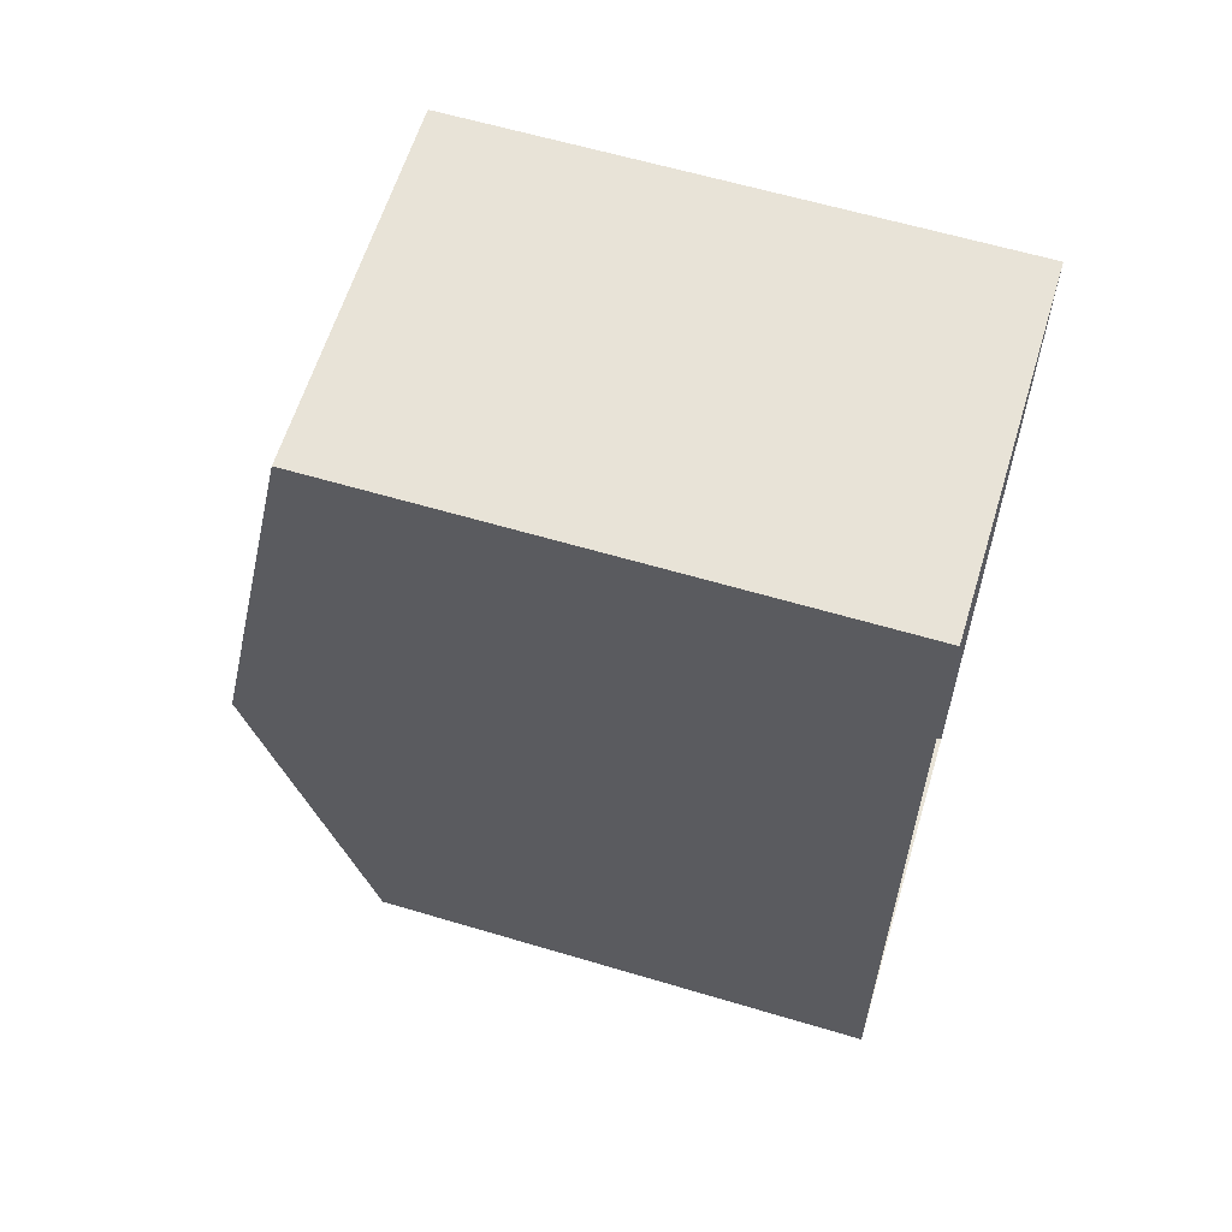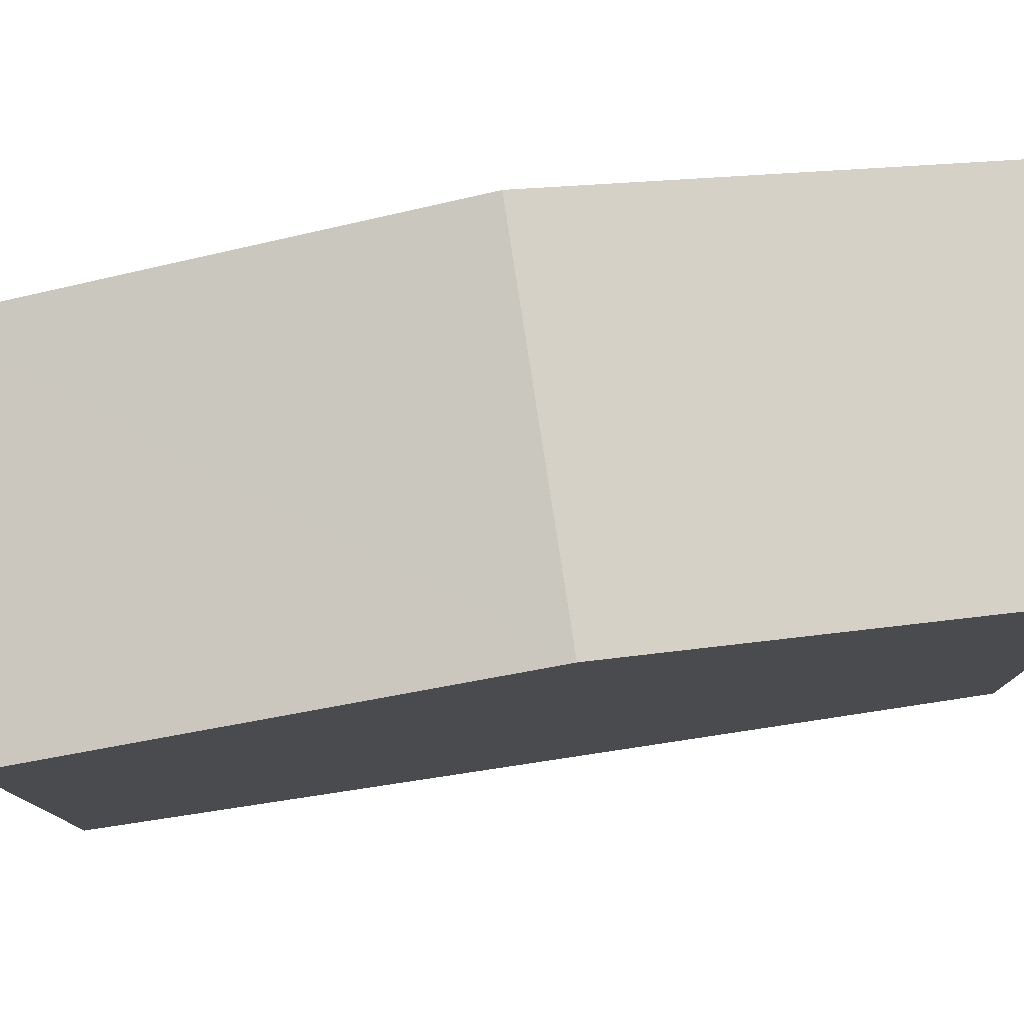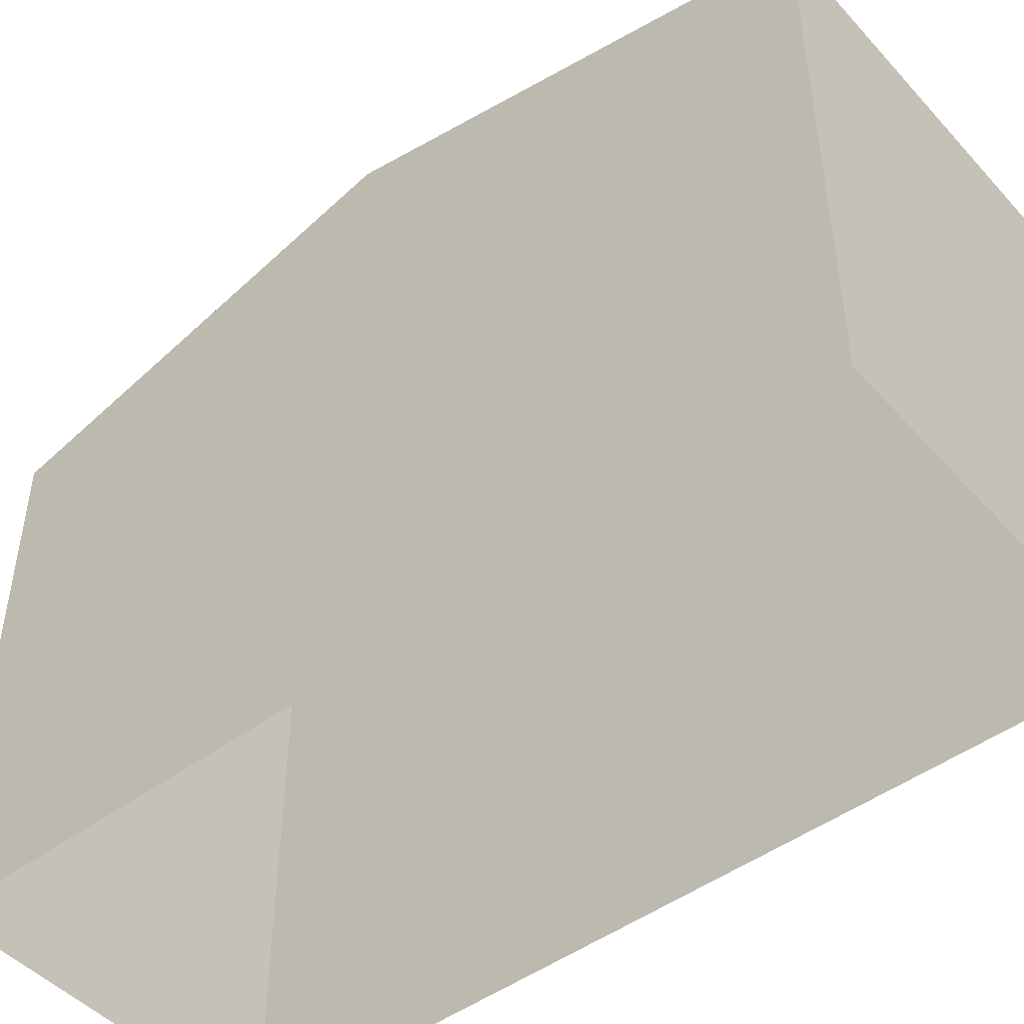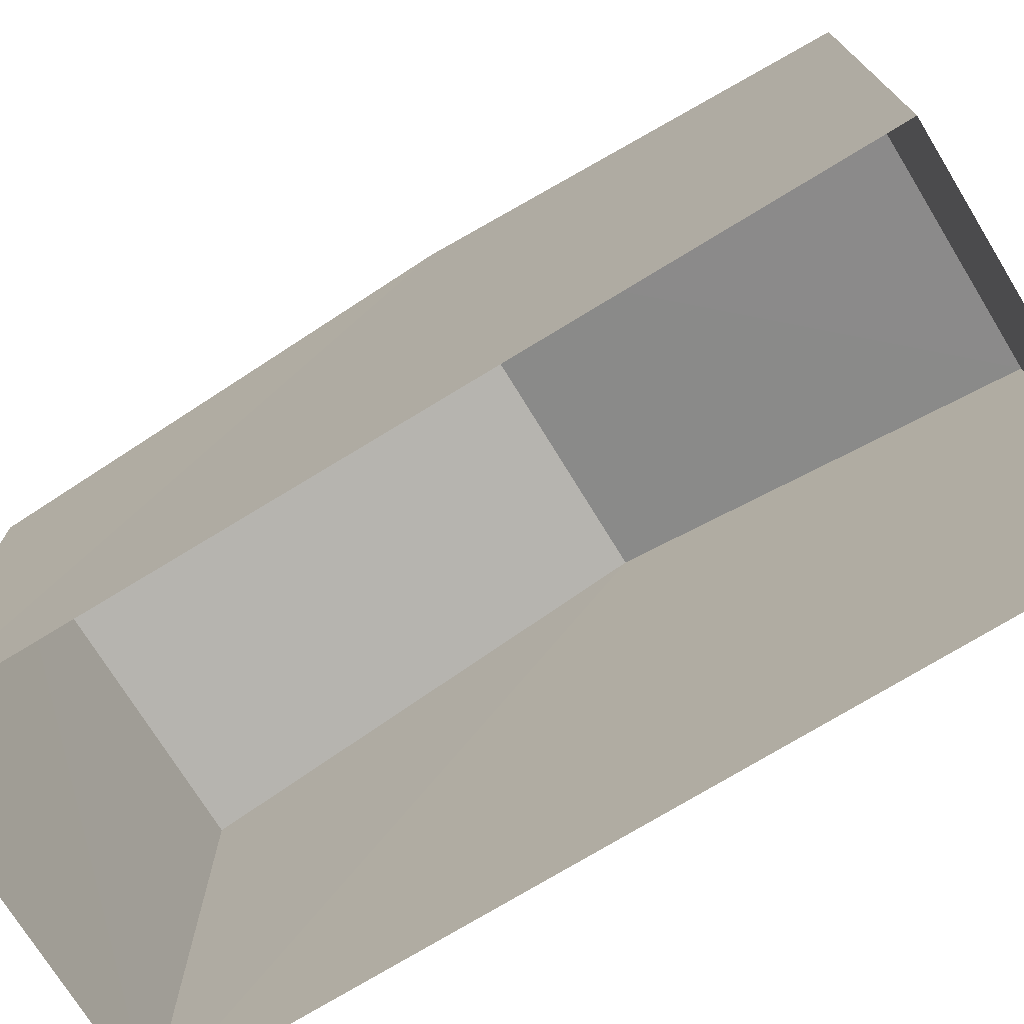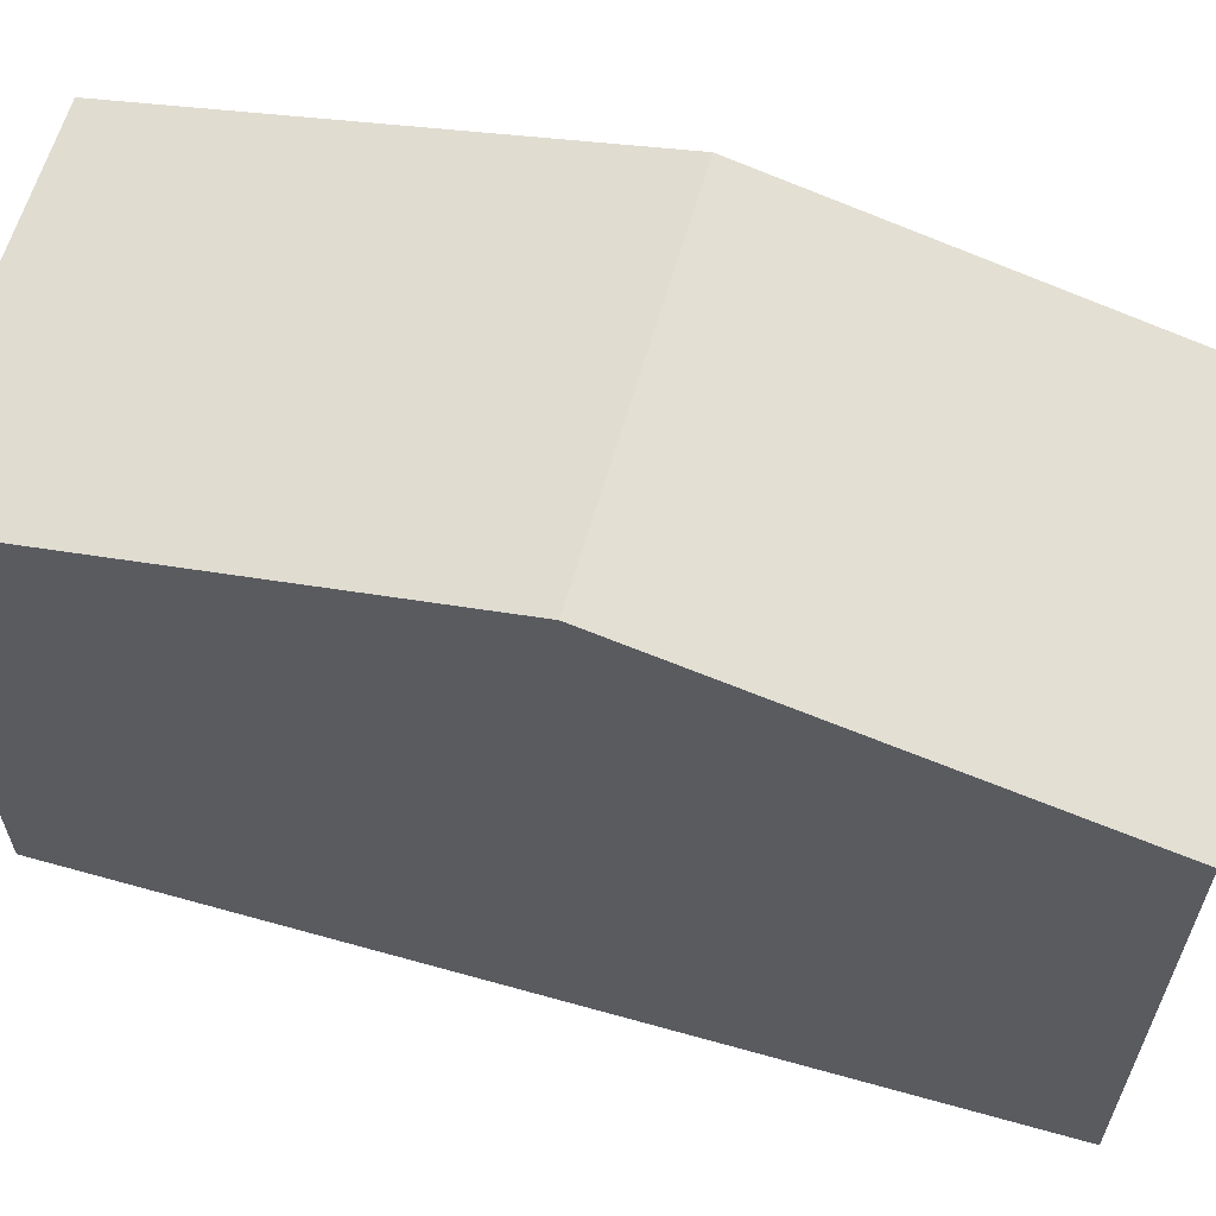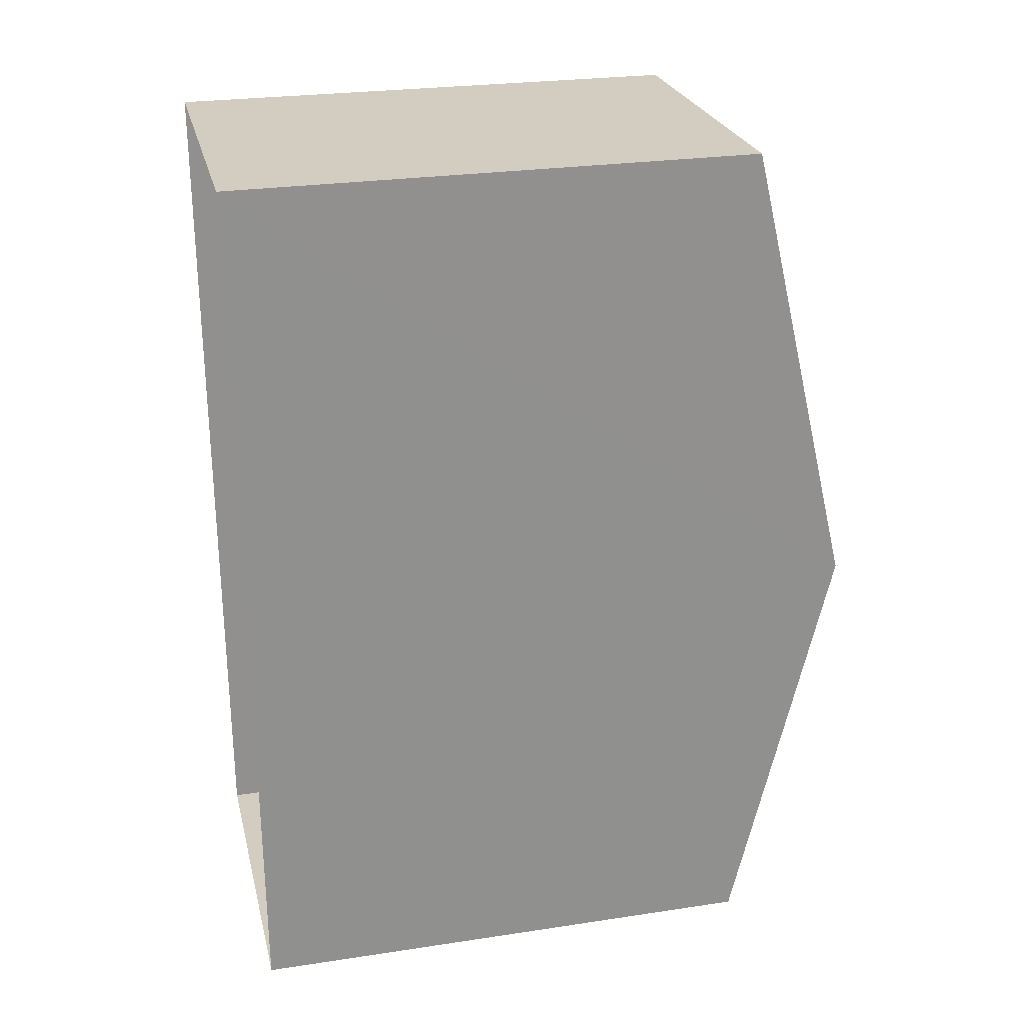
<metadata>
{"format":"obj","ext":"obj","renderer":"f3d","projection":"perspective","resolution":1024,"background":"white","views":[{"elev":59.9,"azim":107.0,"up":"+Y"},{"elev":78.5,"azim":-100.5,"up":"+Z"},{"elev":-47.5,"azim":128.0,"up":"+Z"},{"elev":-73.5,"azim":-60.3,"up":"+Z"},{"elev":61.9,"azim":-75.9,"up":"+Z"},{"elev":26.4,"azim":-103.1,"up":"+Y"}]}
</metadata>
<code>
v -3.74e+05 -1.036e+05 25.61
v -3.74e+05 -1.037e+05 25.62
v -3.74e+05 -1.036e+05 25.62
v -3.74e+05 -1.037e+05 25.62
v -3.74e+05 -1.036e+05 34.02
v -3.74e+05 -1.037e+05 32.62
v -3.74e+05 -1.036e+05 34.02
v -3.74e+05 -1.037e+05 32.62
v -3.74e+05 -1.036e+05 32.62
v -3.74e+05 -1.036e+05 32.62
f 1 2 3
f 1 4 2
f 5 6 7
f 5 8 6
f 9 10 5
f 7 9 5
f 10 3 5
f 3 2 5
f 2 8 5
f 10 1 3
f 10 9 1
f 8 2 4
f 6 8 4
f 6 4 7
f 4 1 7
f 1 9 7

</code>
